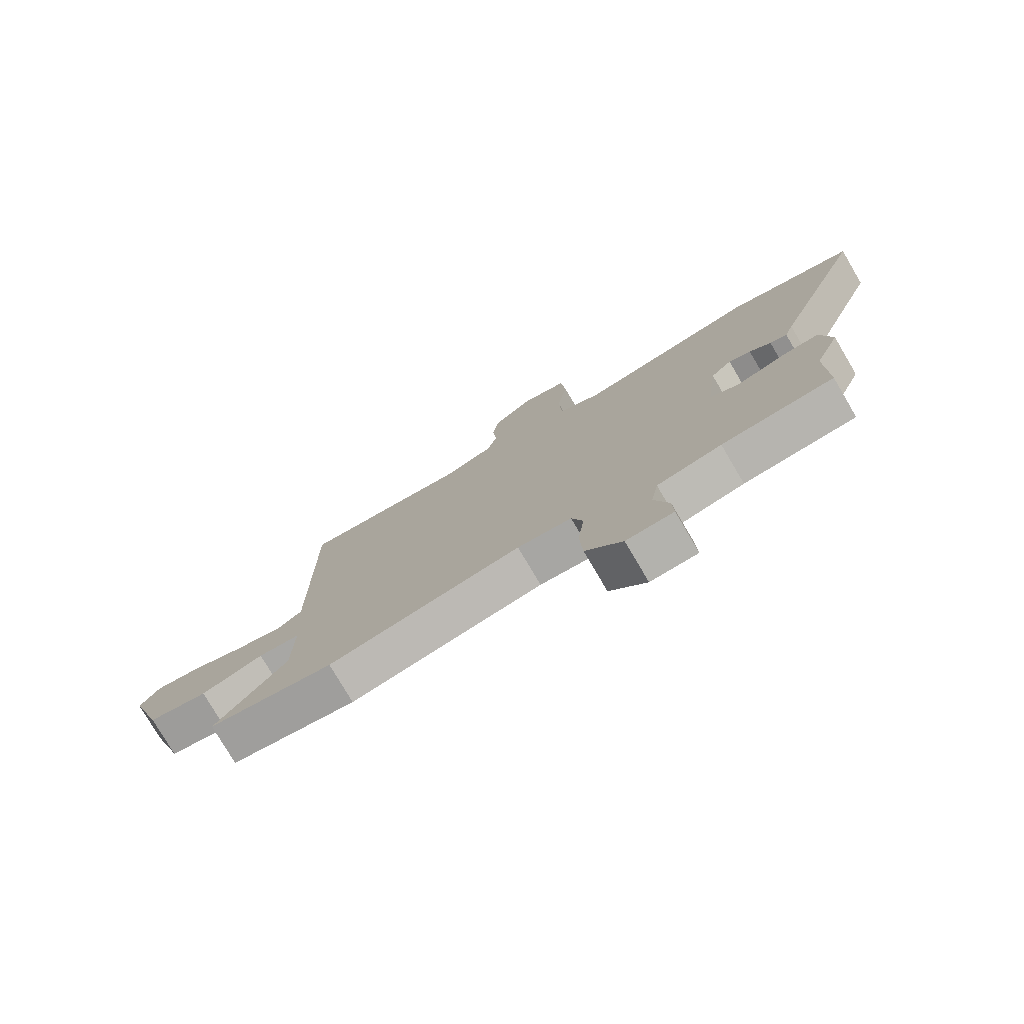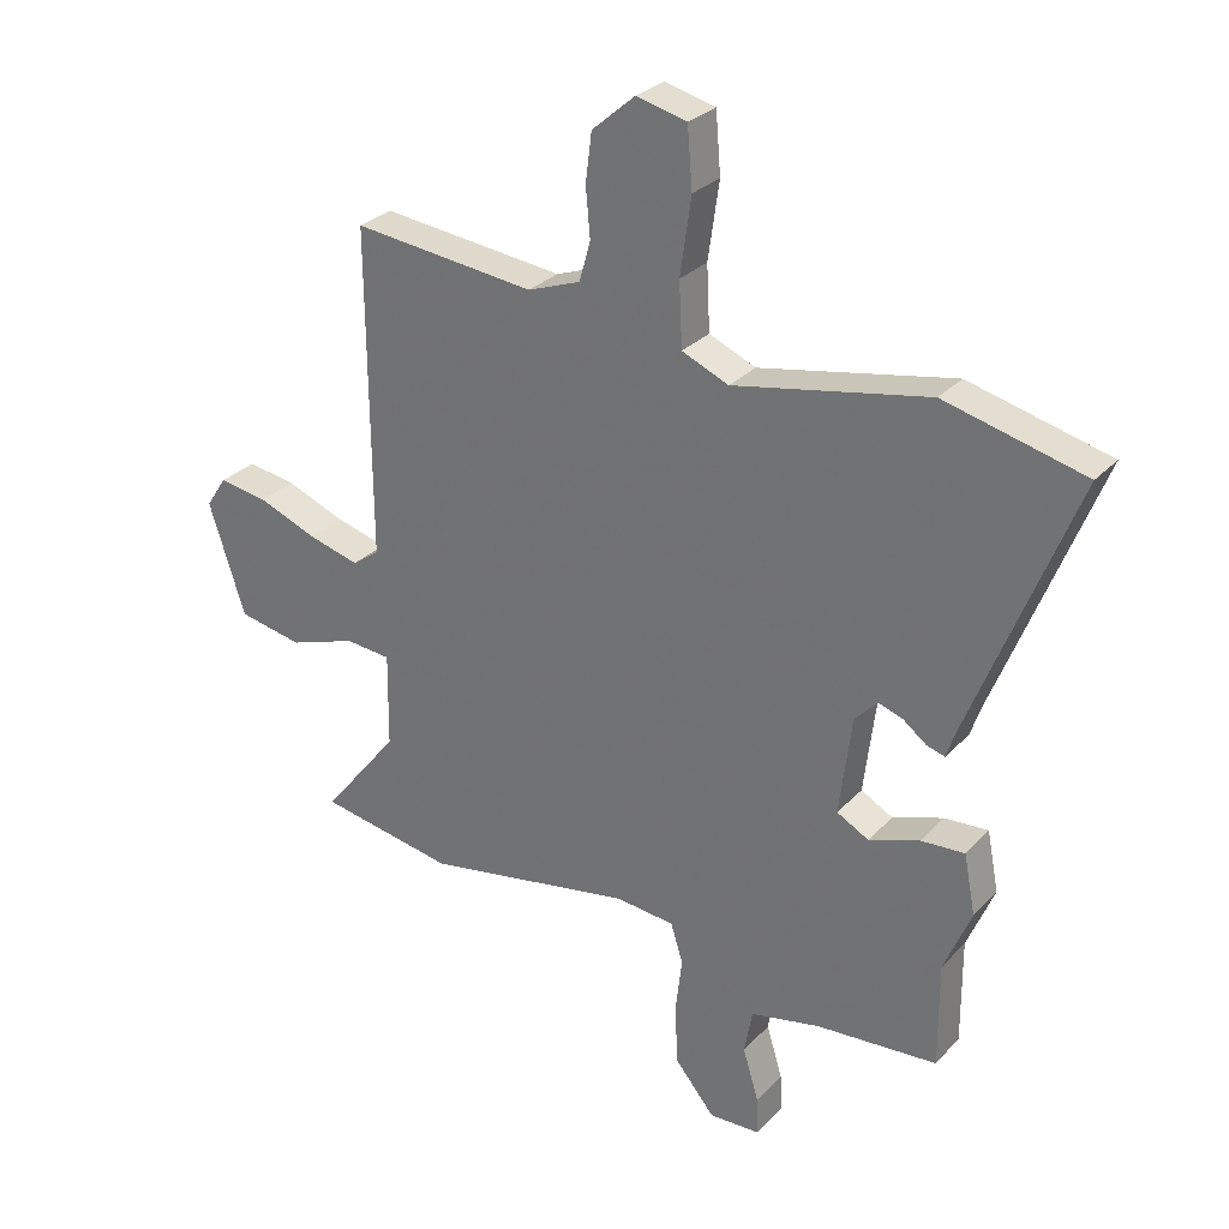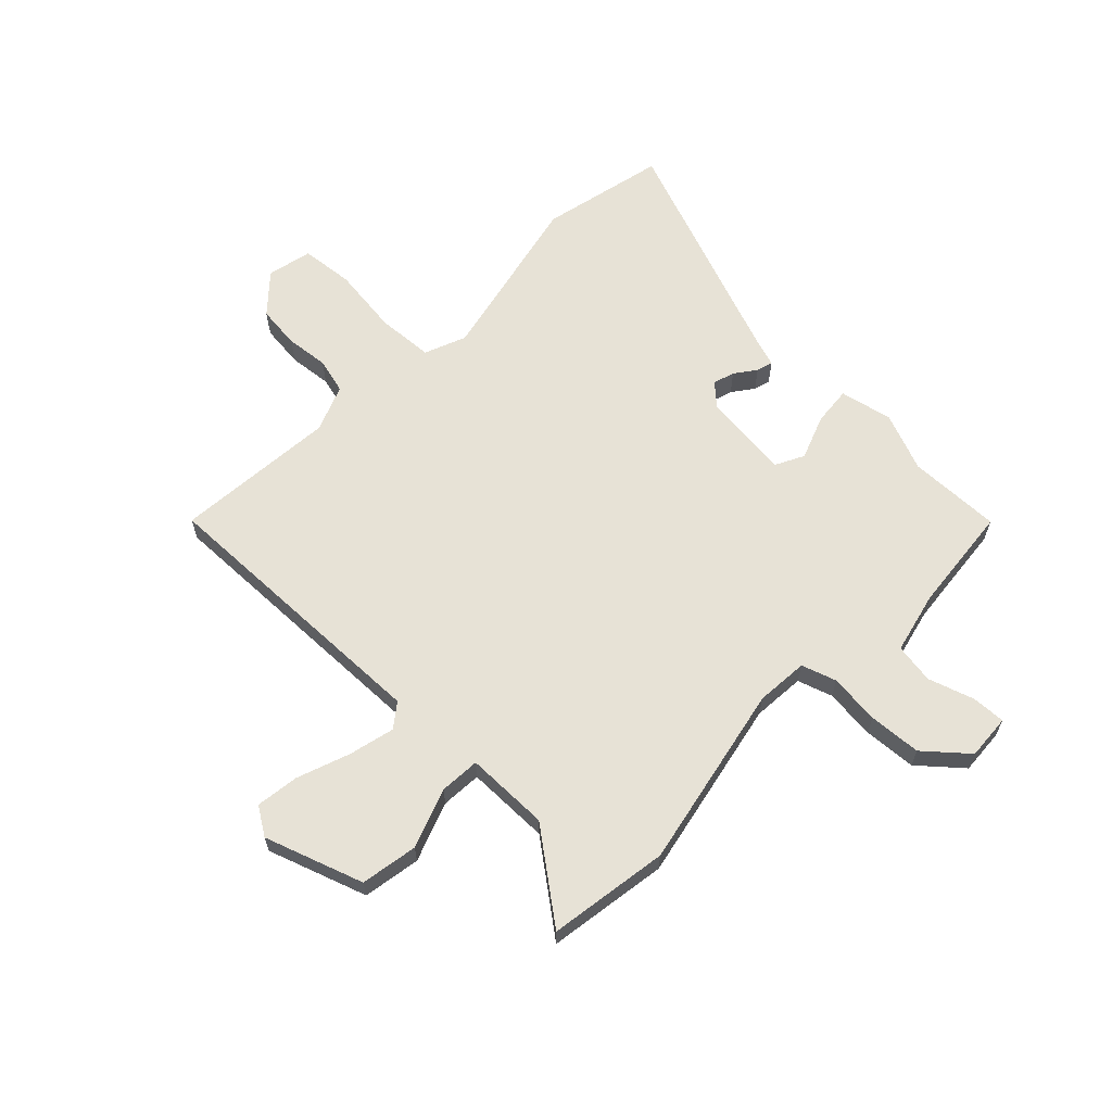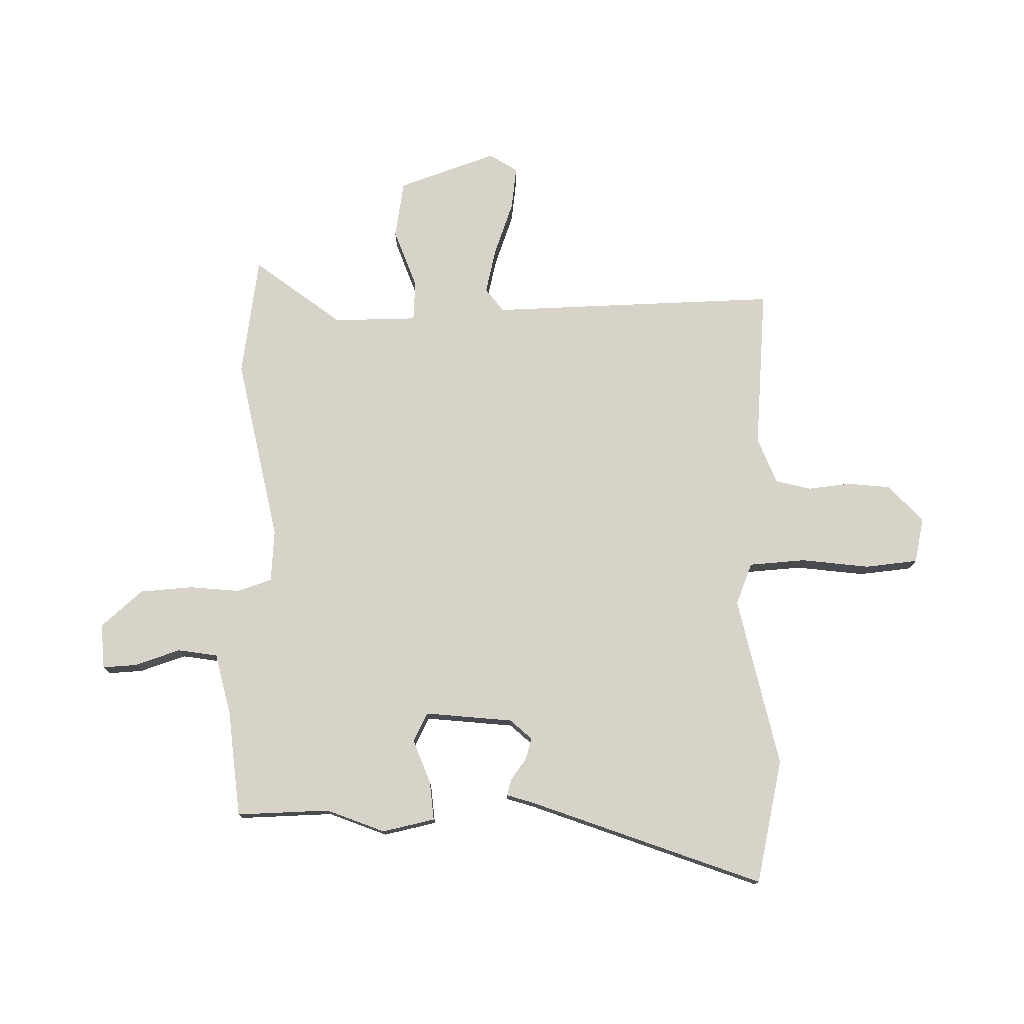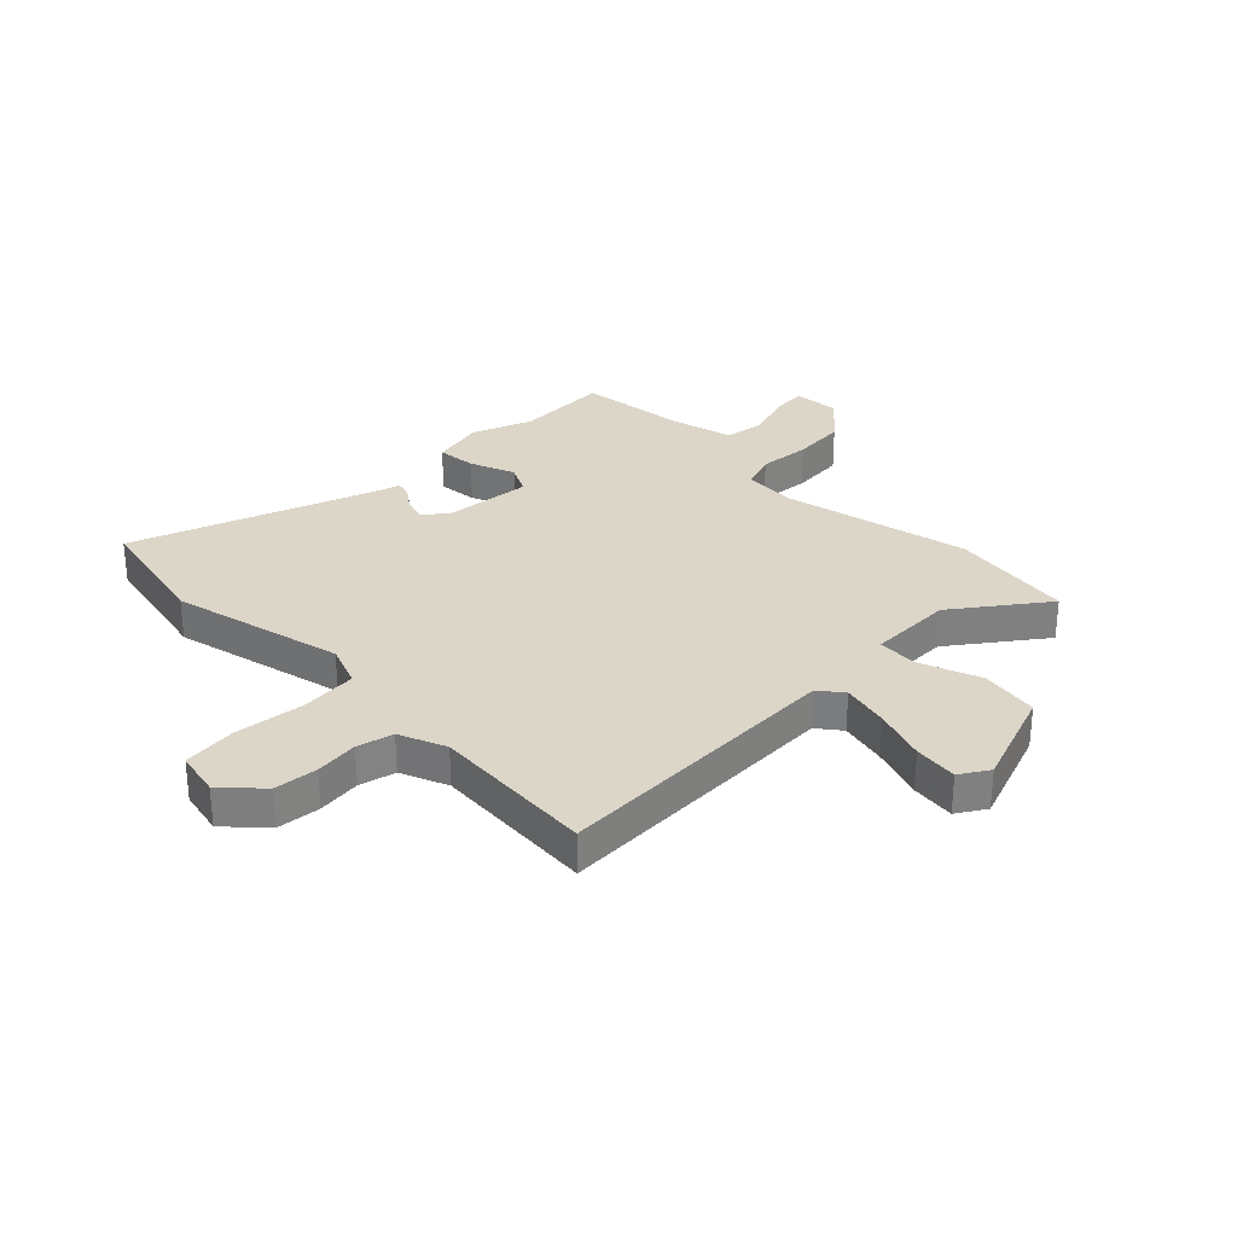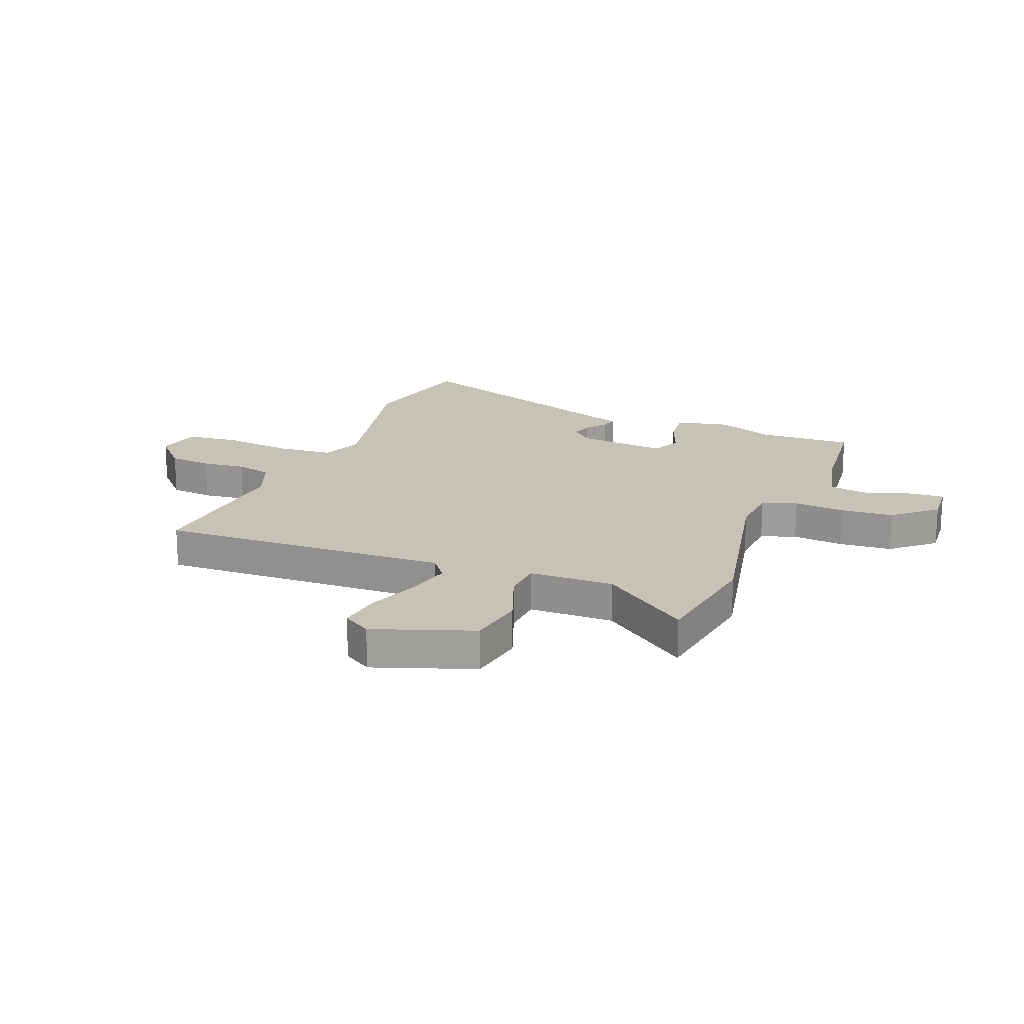
<metadata>
{"format":"obj","ext":"obj","renderer":"f3d","projection":"perspective","resolution":1024,"background":"white","views":[{"elev":-77.7,"azim":-149.5,"up":"+Z"},{"elev":29.0,"azim":-146.1,"up":"+Z"},{"elev":63.6,"azim":133.1,"up":"+Y"},{"elev":76.4,"azim":-92.2,"up":"+Y"},{"elev":30.2,"azim":43.4,"up":"+Y"},{"elev":18.9,"azim":110.2,"up":"+Y"}]}
</metadata>
<code>
v -0.666 0.07 0.459
v -0.439 0.07 0.515
v -0.124 0.07 0.452
v -0.048 0.07 0.484
v -0.043 0.07 0.588
v -0.061 0.07 0.713
v -0.053 0.07 0.81
v 0.029 0.07 0.83
v 0.099 0.07 0.769
v 0.109 0.07 0.69
v 0.102 0.07 0.611
v 0.12 0.07 0.546
v 0.206 0.07 0.514
v 0.503 0.07 0.545
v 0.5 0.07 0.014
v 0.544 0.07 -0.018
v 0.628 0.07 0.004
v 0.724 0.07 0.041
v 0.803 0.07 0.053
v 0.837 0.07 0.002
v 0.778 0.07 -0.18
v 0.673 0.07 -0.2
v 0.563 0.07 -0.162
v 0.489 0.07 -0.168
v 0.491 0.07 -0.322
v 0.616 0.07 -0.48
v 0.395 0.07 -0.518
v 0.054 0.07 -0.455
v -0.042 0.07 -0.464
v -0.062 0.07 -0.528
v -0.051 0.07 -0.621
v -0.056 0.07 -0.718
v -0.121 0.07 -0.796
v -0.204 0.07 -0.792
v -0.202 0.07 -0.73
v -0.176 0.07 -0.645
v -0.189 0.07 -0.572
v -0.303 0.07 -0.547
v -0.5 0.07 -0.531
v -0.499 0.07 -0.36
v -0.543 0.07 -0.254
v -0.524 0.07 -0.157
v -0.453 0.07 -0.162
v -0.371 0.07 -0.191
v -0.319 0.07 -0.163
v -0.339 0.07 -0.002
v -0.376 0.07 0.037
v -0.415 0.07 0.024
v -0.453 0.07 -0.005
v -0.483 0.07 -0.014
v -0.499 0.07 0.034
v -0.666 0 0.459
v -0.439 0 0.515
v -0.124 0 0.452
v -0.048 0 0.484
v -0.043 0 0.588
v -0.061 0 0.713
v -0.053 0 0.81
v 0.029 0 0.83
v 0.099 0 0.769
v 0.109 0 0.69
v 0.102 0 0.611
v 0.12 0 0.546
v 0.206 0 0.514
v 0.503 0 0.545
v 0.5 0 0.014
v 0.544 0 -0.018
v 0.628 0 0.004
v 0.724 0 0.041
v 0.803 0 0.053
v 0.837 0 0.002
v 0.778 0 -0.18
v 0.673 0 -0.2
v 0.563 0 -0.162
v 0.489 0 -0.168
v 0.491 0 -0.322
v 0.616 0 -0.48
v 0.395 0 -0.518
v 0.054 0 -0.455
v -0.042 0 -0.464
v -0.062 0 -0.528
v -0.051 0 -0.621
v -0.056 0 -0.718
v -0.121 0 -0.796
v -0.204 0 -0.792
v -0.202 0 -0.73
v -0.176 0 -0.645
v -0.189 0 -0.572
v -0.303 0 -0.547
v -0.5 0 -0.531
v -0.499 0 -0.36
v -0.543 0 -0.254
v -0.524 0 -0.157
v -0.453 0 -0.162
v -0.371 0 -0.191
v -0.319 0 -0.163
v -0.339 0 -0.002
v -0.376 0 0.037
v -0.415 0 0.024
v -0.453 0 -0.005
v -0.483 0 -0.014
v -0.499 0 0.034
f 48 49 50 51
f 47 48 51 1
f 46 47 1 2
f 41 42 43 44
f 40 41 44
f 38 39 40 44
f 37 38 44 45
f 33 34 35 36
f 33 36 37
f 30 31 32 33
f 30 33 37
f 29 30 37 45
f 25 26 27 28
f 24 25 28 29
f 20 21 22 23
f 20 23 24
f 17 18 19 20
f 16 17 20 24
f 15 16 24 29
f 13 14 15 29
f 8 9 10 11
f 8 11 12
f 5 6 7 8
f 4 5 8 12
f 3 4 12 13
f 46 2 3
f 29 45 46
f 3 13 29 46
f 102 101 100 99
f 52 102 99 98
f 53 52 98 97
f 95 94 93 92
f 95 92 91
f 95 91 90 89
f 96 95 89 88
f 87 86 85 84
f 88 87 84
f 84 83 82 81
f 88 84 81
f 96 88 81 80
f 79 78 77 76
f 80 79 76 75
f 74 73 72 71
f 75 74 71
f 71 70 69 68
f 75 71 68 67
f 80 75 67 66
f 80 66 65 64
f 62 61 60 59
f 63 62 59
f 59 58 57 56
f 63 59 56 55
f 64 63 55 54
f 54 53 97
f 97 96 80
f 97 80 64 54
f 1 52 53 2
f 2 53 54 3
f 3 54 55 4
f 4 55 56 5
f 5 56 57 6
f 6 57 58 7
f 7 58 59 8
f 8 59 60 9
f 9 60 61 10
f 10 61 62 11
f 11 62 63 12
f 12 63 64 13
f 13 64 65 14
f 14 65 66 15
f 15 66 67 16
f 16 67 68 17
f 17 68 69 18
f 18 69 70 19
f 19 70 71 20
f 20 71 72 21
f 21 72 73 22
f 22 73 74 23
f 23 74 75 24
f 24 75 76 25
f 25 76 77 26
f 26 77 78 27
f 27 78 79 28
f 28 79 80 29
f 29 80 81 30
f 30 81 82 31
f 31 82 83 32
f 32 83 84 33
f 33 84 85 34
f 34 85 86 35
f 35 86 87 36
f 36 87 88 37
f 37 88 89 38
f 38 89 90 39
f 39 90 91 40
f 40 91 92 41
f 41 92 93 42
f 42 93 94 43
f 43 94 95 44
f 44 95 96 45
f 45 96 97 46
f 46 97 98 47
f 47 98 99 48
f 48 99 100 49
f 49 100 101 50
f 50 101 102 51
f 51 102 52 1

</code>
